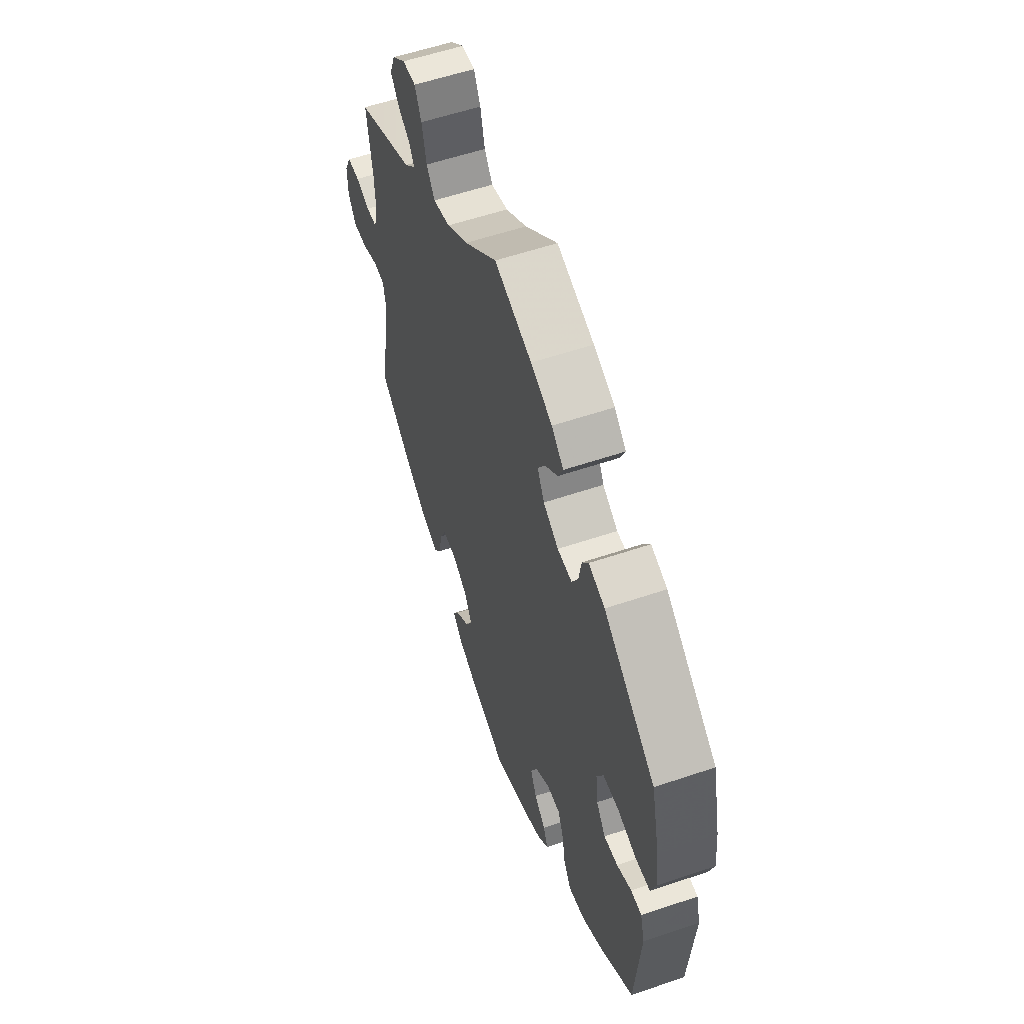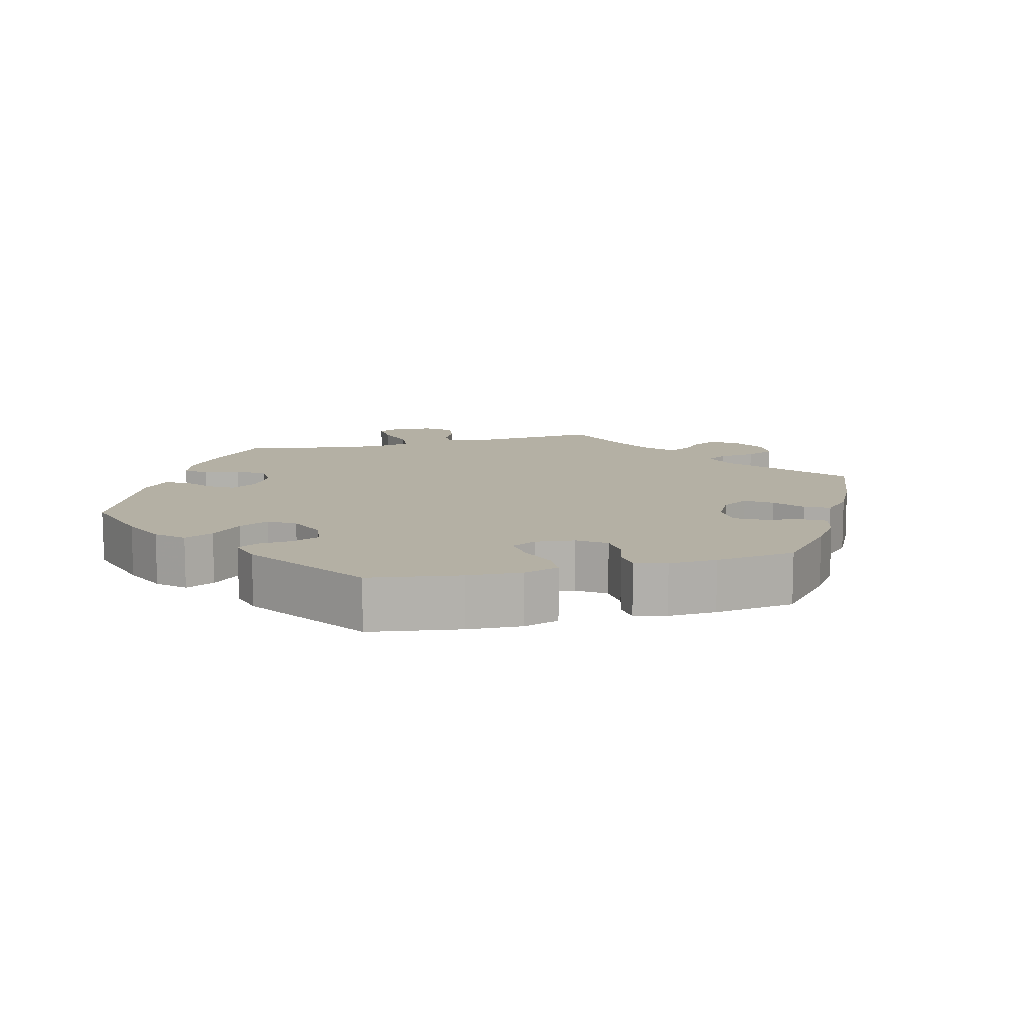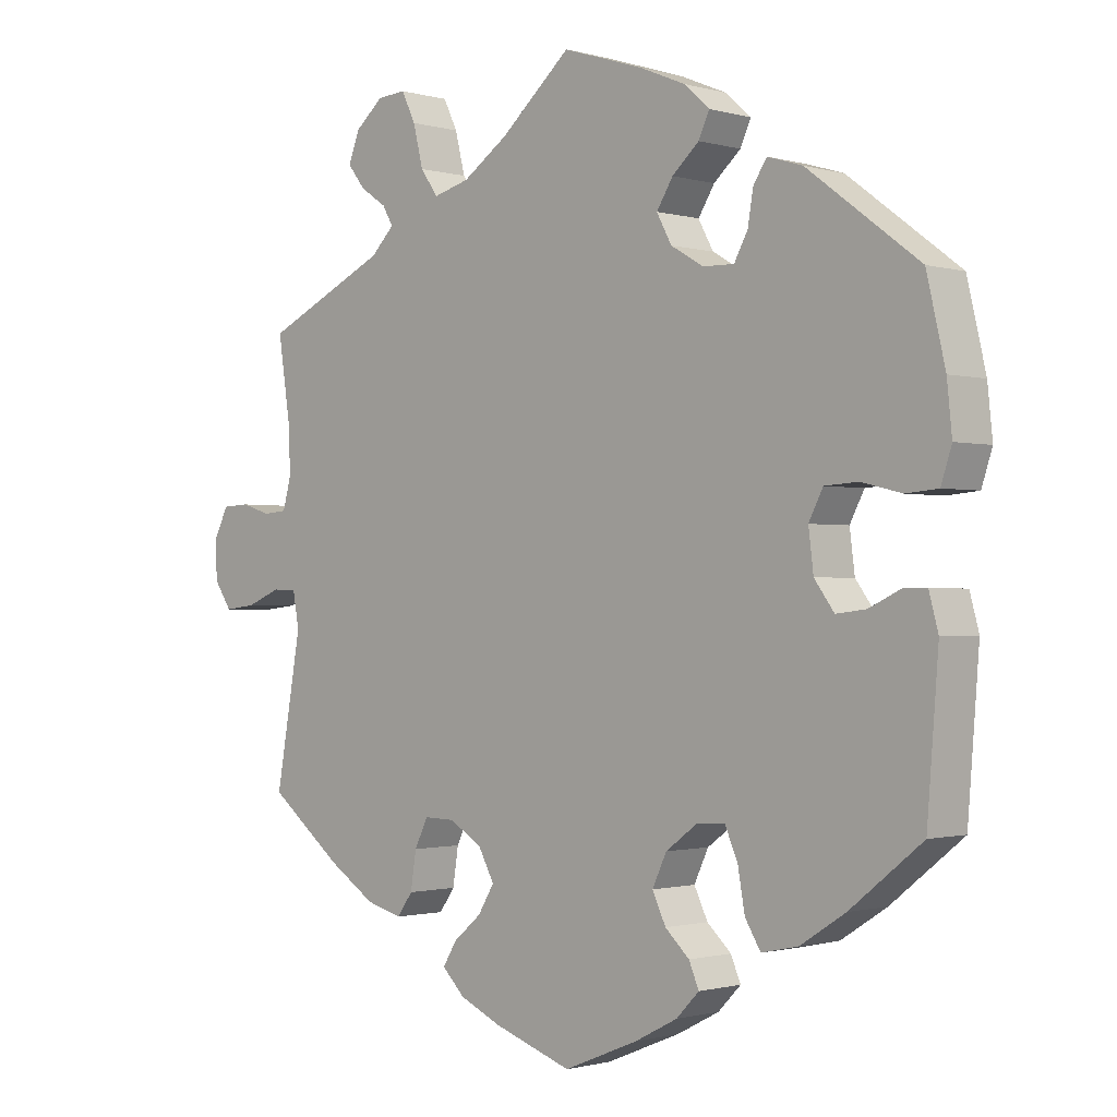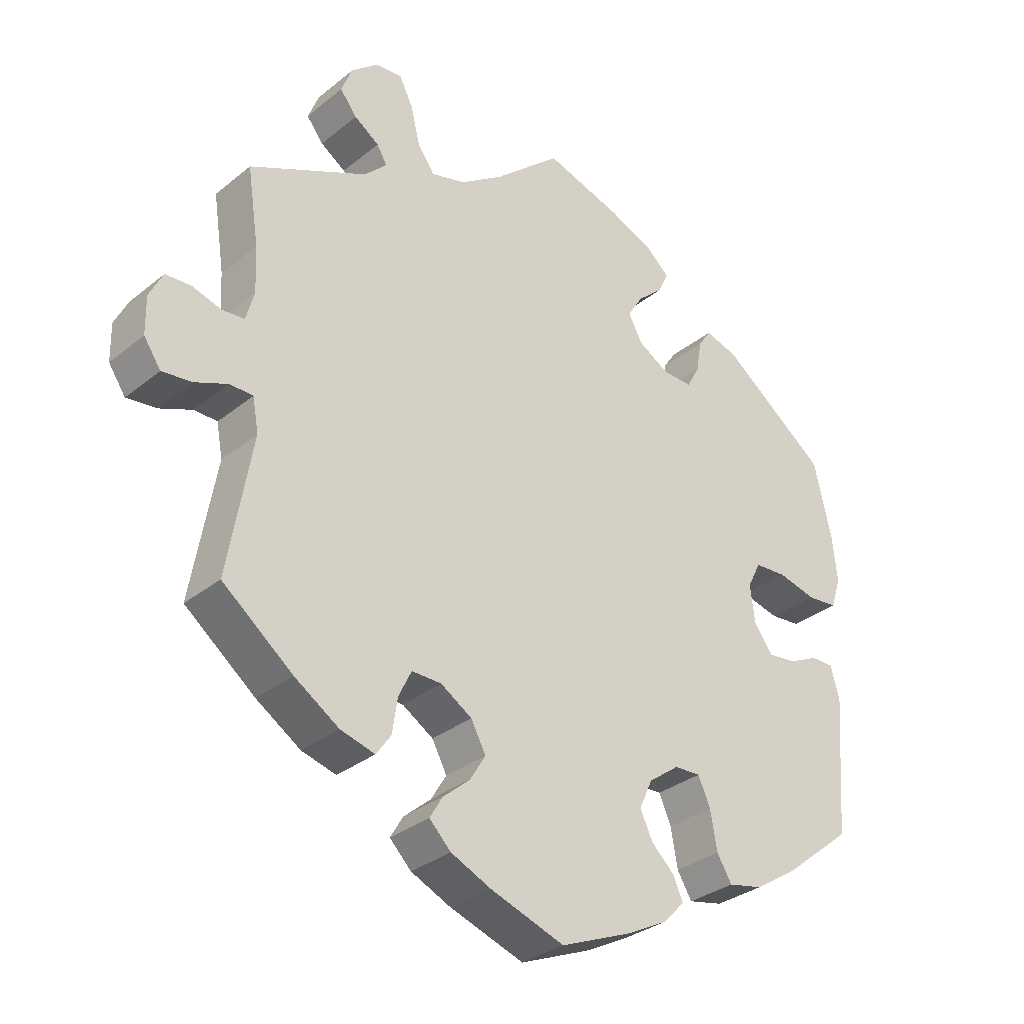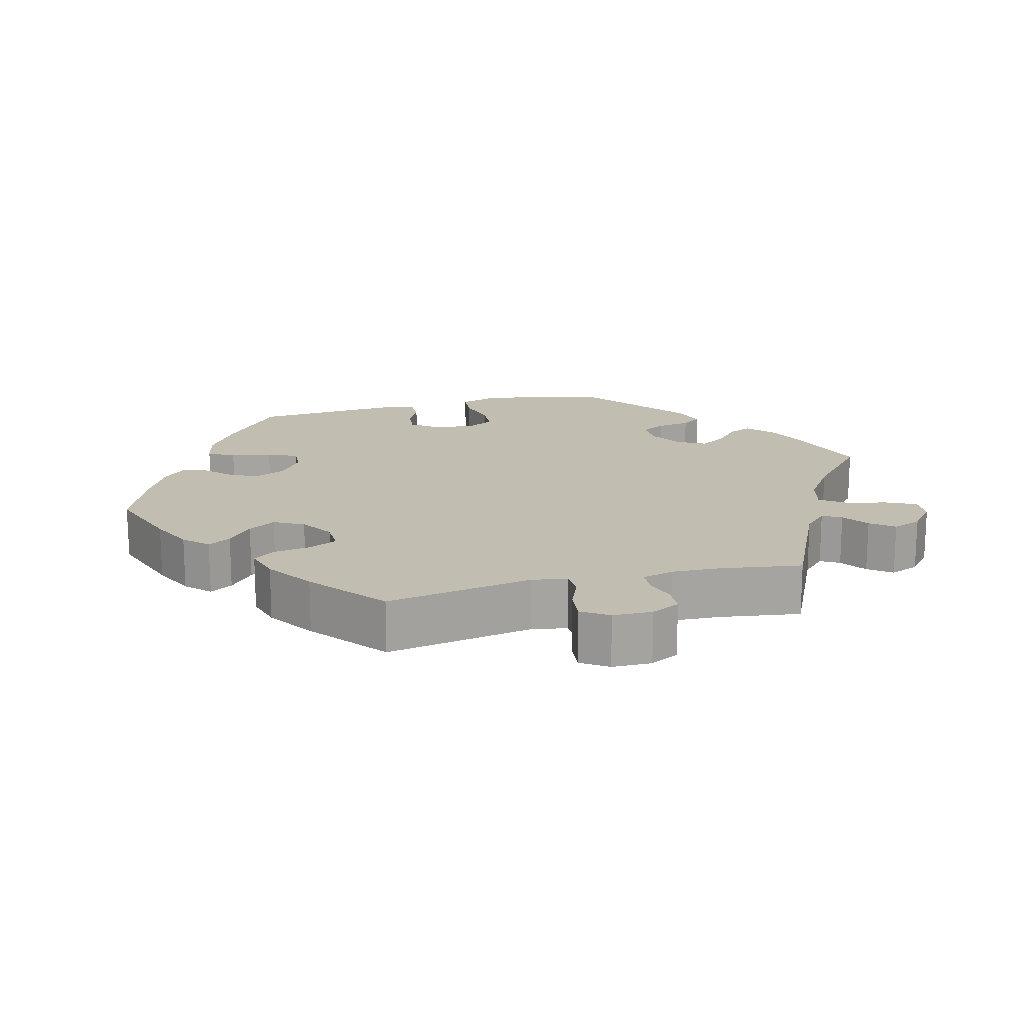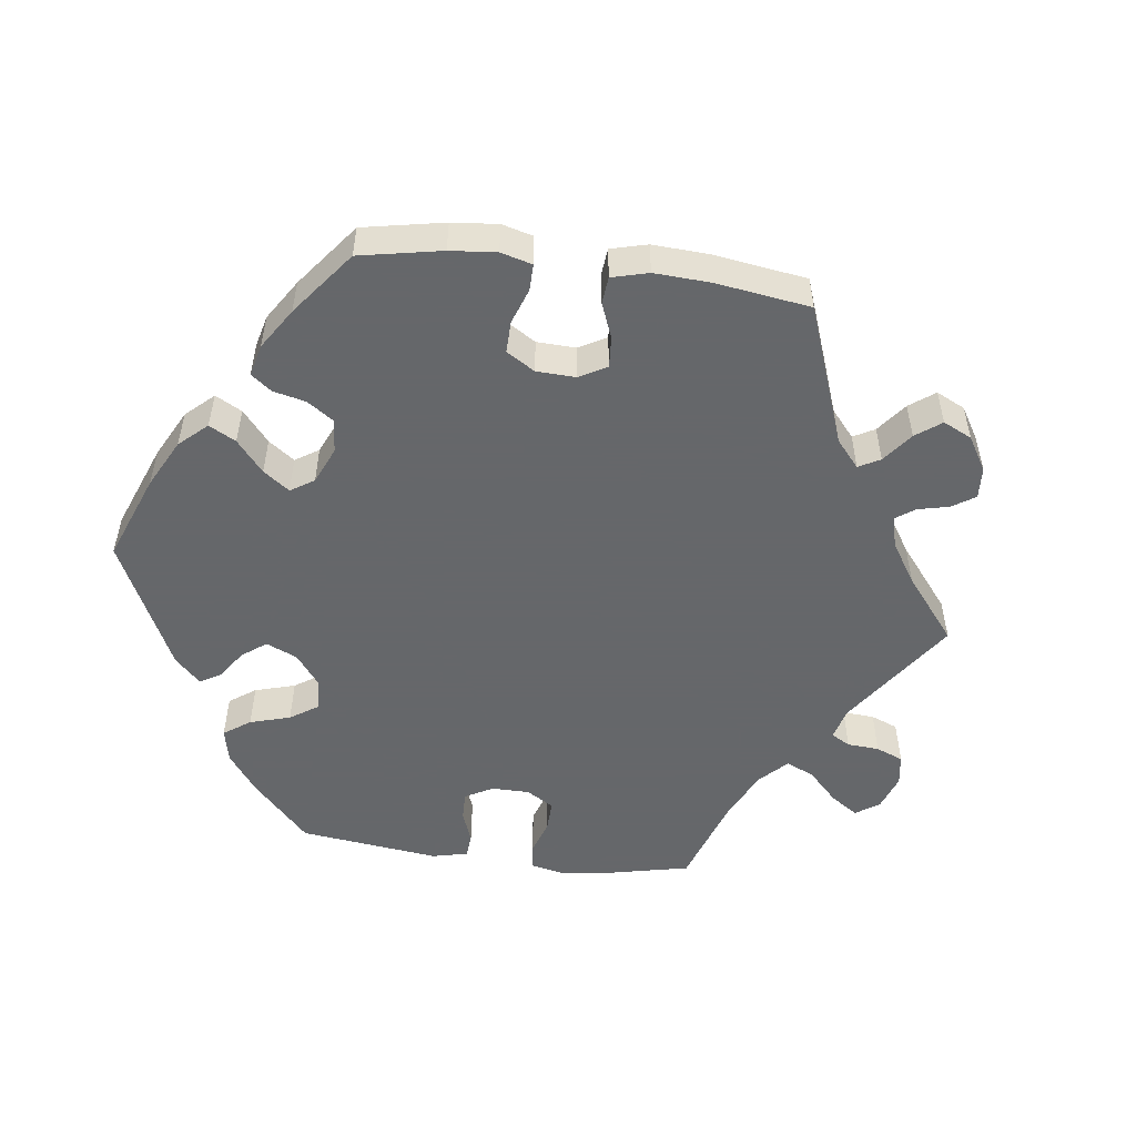
<metadata>
{"format":"obj","ext":"obj","renderer":"f3d","projection":"perspective","resolution":1024,"background":"white","views":[{"elev":57.4,"azim":70.6,"up":"+Z"},{"elev":11.4,"azim":135.5,"up":"+Y"},{"elev":-1.0,"azim":43.9,"up":"+Z"},{"elev":-31.8,"azim":-41.5,"up":"+Z"},{"elev":16.9,"azim":-104.8,"up":"+Y"},{"elev":-52.0,"azim":-157.4,"up":"+Y"}]}
</metadata>
<code>
v -0.326 0.07 0.372
v -0.293 0.07 0.405
v -0.308 0.07 0.431
v -0.345 0.07 0.456
v -0.37 0.07 0.488
v -0.354 0.07 0.529
v -0.314 0.07 0.563
v -0.274 0.07 0.566
v -0.254 0.07 0.525
v -0.24 0.07 0.468
v -0.215 0.07 0.433
v -0.164 0.07 0.447
v -0.1 0.07 0.491
v -0.001 0.07 0.578
v 0.112 0.07 0.542
v 0.177 0.07 0.515
v 0.213 0.07 0.483
v 0.198 0.07 0.45
v 0.16 0.07 0.416
v 0.137 0.07 0.379
v 0.158 0.07 0.34
v 0.204 0.07 0.313
v 0.248 0.07 0.312
v 0.267 0.07 0.347
v 0.275 0.07 0.394
v 0.294 0.07 0.422
v 0.343 0.07 0.407
v 0.5 0.07 0.289
v 0.526 0.07 0.177
v 0.533 0.07 0.109
v 0.518 0.07 0.063
v 0.473 0.07 0.059
v 0.416 0.07 0.073
v 0.369 0.07 0.07
v 0.349 0.07 0.031
v 0.356 0.07 -0.025
v 0.384 0.07 -0.063
v 0.426 0.07 -0.058
v 0.47 0.07 -0.037
v 0.503 0.07 -0.037
v 0.516 0.07 -0.085
v 0.5 0.07 -0.289
v 0.399 0.07 -0.37
v 0.335 0.07 -0.411
v 0.284 0.07 -0.422
v 0.262 0.07 -0.386
v 0.252 0.07 -0.329
v 0.234 0.07 -0.288
v 0.195 0.07 -0.29
v 0.15 0.07 -0.323
v 0.13 0.07 -0.366
v 0.149 0.07 -0.406
v 0.183 0.07 -0.438
v 0.197 0.07 -0.471
v 0.165 0.07 -0.504
v 0.105 0.07 -0.535
v 0 0.07 -0.578
v -0.11 0.07 -0.54
v -0.169 0.07 -0.513
v -0.201 0.07 -0.481
v -0.182 0.07 -0.449
v -0.142 0.07 -0.415
v -0.119 0.07 -0.377
v -0.141 0.07 -0.336
v -0.187 0.07 -0.307
v -0.231 0.07 -0.306
v -0.25 0.07 -0.345
v -0.258 0.07 -0.397
v -0.28 0.07 -0.428
v -0.331 0.07 -0.414
v -0.397 0.07 -0.371
v -0.501 0.07 -0.289
v -0.465 0.07 -0.084
v -0.474 0.07 -0.035
v -0.508 0.07 -0.034
v -0.557 0.07 -0.054
v -0.601 0.07 -0.059
v -0.626 0.07 -0.022
v -0.627 0.07 0.033
v -0.607 0.07 0.073
v -0.569 0.07 0.075
v -0.526 0.07 0.062
v -0.493 0.07 0.065
v -0.481 0.07 0.109
v -0.484 0.07 0.176
v -0.501 0.07 0.289
v -0.326 0 0.372
v -0.293 0 0.405
v -0.308 0 0.431
v -0.345 0 0.456
v -0.37 0 0.488
v -0.354 0 0.529
v -0.314 0 0.563
v -0.274 0 0.566
v -0.254 0 0.525
v -0.24 0 0.468
v -0.215 0 0.433
v -0.164 0 0.447
v -0.1 0 0.491
v -0.001 0 0.578
v 0.112 0 0.542
v 0.177 0 0.515
v 0.213 0 0.483
v 0.198 0 0.45
v 0.16 0 0.416
v 0.137 0 0.379
v 0.158 0 0.34
v 0.204 0 0.313
v 0.248 0 0.312
v 0.267 0 0.347
v 0.275 0 0.394
v 0.294 0 0.422
v 0.343 0 0.407
v 0.5 0 0.289
v 0.526 0 0.177
v 0.533 0 0.109
v 0.518 0 0.063
v 0.473 0 0.059
v 0.416 0 0.073
v 0.369 0 0.07
v 0.349 0 0.031
v 0.356 0 -0.025
v 0.384 0 -0.063
v 0.426 0 -0.058
v 0.47 0 -0.037
v 0.503 0 -0.037
v 0.516 0 -0.085
v 0.5 0 -0.289
v 0.399 0 -0.37
v 0.335 0 -0.411
v 0.284 0 -0.422
v 0.262 0 -0.386
v 0.252 0 -0.329
v 0.234 0 -0.288
v 0.195 0 -0.29
v 0.15 0 -0.323
v 0.13 0 -0.366
v 0.149 0 -0.406
v 0.183 0 -0.438
v 0.197 0 -0.471
v 0.165 0 -0.504
v 0.105 0 -0.535
v 0 0 -0.578
v -0.11 0 -0.54
v -0.169 0 -0.513
v -0.201 0 -0.481
v -0.182 0 -0.449
v -0.142 0 -0.415
v -0.119 0 -0.377
v -0.141 0 -0.336
v -0.187 0 -0.307
v -0.231 0 -0.306
v -0.25 0 -0.345
v -0.258 0 -0.397
v -0.28 0 -0.428
v -0.331 0 -0.414
v -0.397 0 -0.371
v -0.501 0 -0.289
v -0.465 0 -0.084
v -0.474 0 -0.035
v -0.508 0 -0.034
v -0.557 0 -0.054
v -0.601 0 -0.059
v -0.626 0 -0.022
v -0.627 0 0.033
v -0.607 0 0.073
v -0.569 0 0.075
v -0.526 0 0.062
v -0.493 0 0.065
v -0.481 0 0.109
v -0.484 0 0.176
v -0.501 0 0.289
f 85 86 1
f 84 85 1 2
f 83 84 2
f 79 80 81 82
f 79 82 83
f 78 79 83
f 75 76 77 78
f 74 75 78 83
f 70 71 72 73
f 70 73 74
f 67 68 69 70
f 66 67 70 74
f 65 66 74 83
f 59 60 61 62
f 59 62 63
f 58 59 63
f 57 58 63
f 56 57 63 64
f 52 53 54 55
f 51 52 55 56
f 44 45 46 47
f 44 47 48
f 43 44 48
f 42 43 48
f 41 42 48
f 38 39 40 41
f 37 38 41 48
f 36 37 48 49
f 30 31 32 33
f 30 33 34
f 29 30 34
f 28 29 34
f 27 28 34
f 24 25 26 27
f 23 24 27 34
f 22 23 34 35
f 16 17 18 19
f 16 19 20
f 13 14 15 16
f 12 13 16 20
f 11 12 20 21
f 7 8 9 10
f 7 10 11
f 6 7 11
f 3 4 5 6
f 2 3 6 11
f 64 65 83 2
f 51 56 64 2
f 35 36 49 50
f 21 22 35 50
f 21 50 51
f 2 11 21 51
f 87 172 171
f 88 87 171 170
f 88 170 169
f 168 167 166 165
f 169 168 165
f 169 165 164
f 164 163 162 161
f 169 164 161 160
f 159 158 157 156
f 160 159 156
f 156 155 154 153
f 160 156 153 152
f 169 160 152 151
f 148 147 146 145
f 149 148 145
f 149 145 144
f 149 144 143
f 150 149 143 142
f 141 140 139 138
f 142 141 138 137
f 133 132 131 130
f 134 133 130
f 134 130 129
f 134 129 128
f 134 128 127
f 127 126 125 124
f 134 127 124 123
f 135 134 123 122
f 119 118 117 116
f 120 119 116
f 120 116 115
f 120 115 114
f 120 114 113
f 113 112 111 110
f 120 113 110 109
f 121 120 109 108
f 105 104 103 102
f 106 105 102
f 102 101 100 99
f 106 102 99 98
f 107 106 98 97
f 96 95 94 93
f 97 96 93
f 97 93 92
f 92 91 90 89
f 97 92 89 88
f 88 169 151 150
f 88 150 142 137
f 136 135 122 121
f 136 121 108 107
f 137 136 107
f 137 107 97 88
f 1 87 88 2
f 2 88 89 3
f 3 89 90 4
f 4 90 91 5
f 5 91 92 6
f 6 92 93 7
f 7 93 94 8
f 8 94 95 9
f 9 95 96 10
f 10 96 97 11
f 11 97 98 12
f 12 98 99 13
f 13 99 100 14
f 14 100 101 15
f 15 101 102 16
f 16 102 103 17
f 17 103 104 18
f 18 104 105 19
f 19 105 106 20
f 20 106 107 21
f 21 107 108 22
f 22 108 109 23
f 23 109 110 24
f 24 110 111 25
f 25 111 112 26
f 26 112 113 27
f 27 113 114 28
f 28 114 115 29
f 29 115 116 30
f 30 116 117 31
f 31 117 118 32
f 32 118 119 33
f 33 119 120 34
f 34 120 121 35
f 35 121 122 36
f 36 122 123 37
f 37 123 124 38
f 38 124 125 39
f 39 125 126 40
f 40 126 127 41
f 41 127 128 42
f 42 128 129 43
f 43 129 130 44
f 44 130 131 45
f 45 131 132 46
f 46 132 133 47
f 47 133 134 48
f 48 134 135 49
f 49 135 136 50
f 50 136 137 51
f 51 137 138 52
f 52 138 139 53
f 53 139 140 54
f 54 140 141 55
f 55 141 142 56
f 56 142 143 57
f 57 143 144 58
f 58 144 145 59
f 59 145 146 60
f 60 146 147 61
f 61 147 148 62
f 62 148 149 63
f 63 149 150 64
f 64 150 151 65
f 65 151 152 66
f 66 152 153 67
f 67 153 154 68
f 68 154 155 69
f 69 155 156 70
f 70 156 157 71
f 71 157 158 72
f 72 158 159 73
f 73 159 160 74
f 74 160 161 75
f 75 161 162 76
f 76 162 163 77
f 77 163 164 78
f 78 164 165 79
f 79 165 166 80
f 80 166 167 81
f 81 167 168 82
f 82 168 169 83
f 83 169 170 84
f 84 170 171 85
f 85 171 172 86
f 86 172 87 1

</code>
